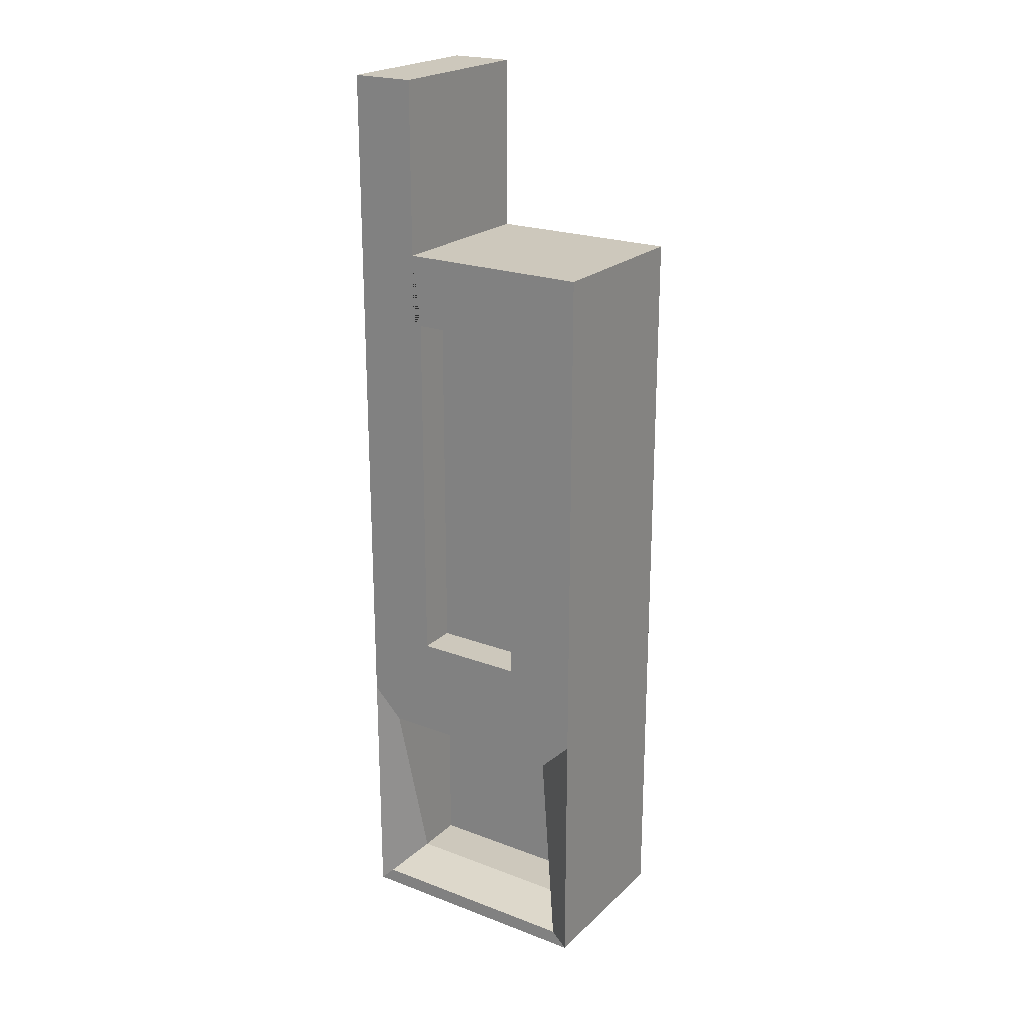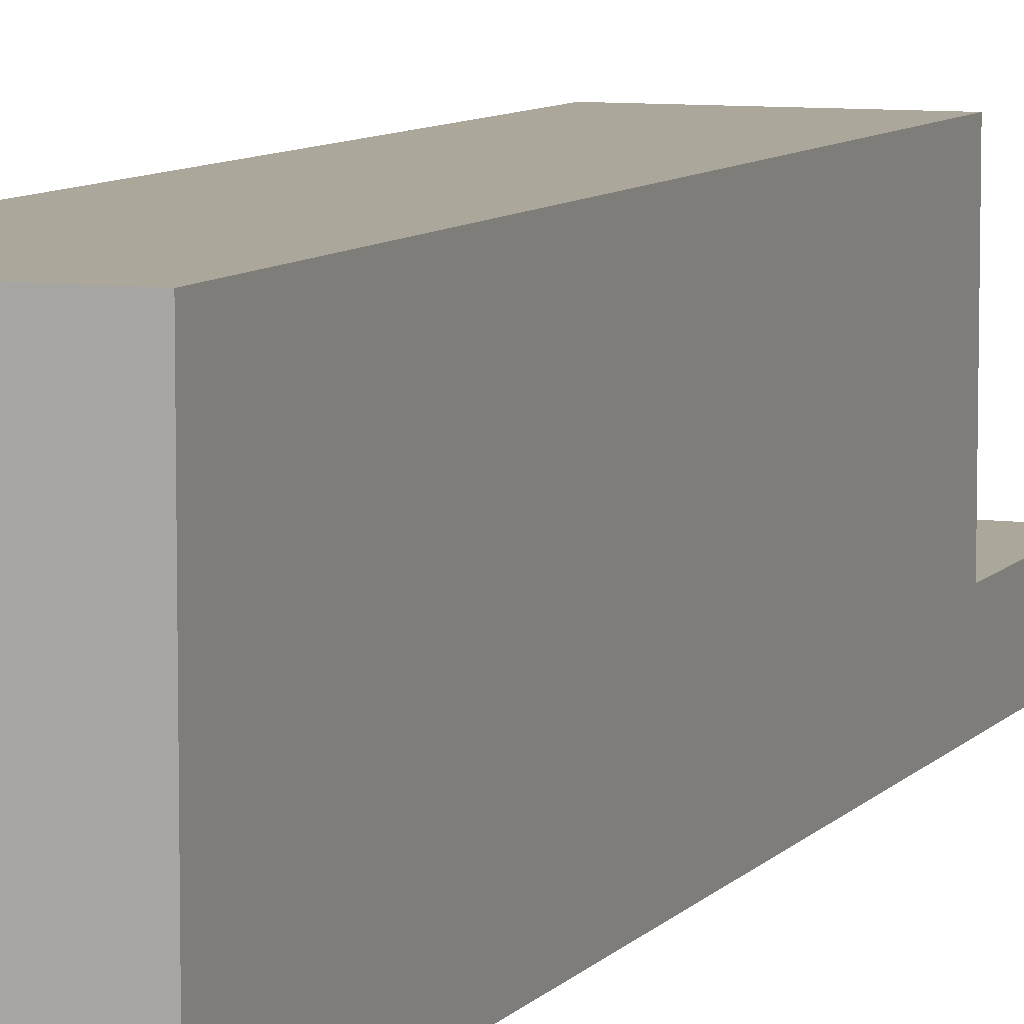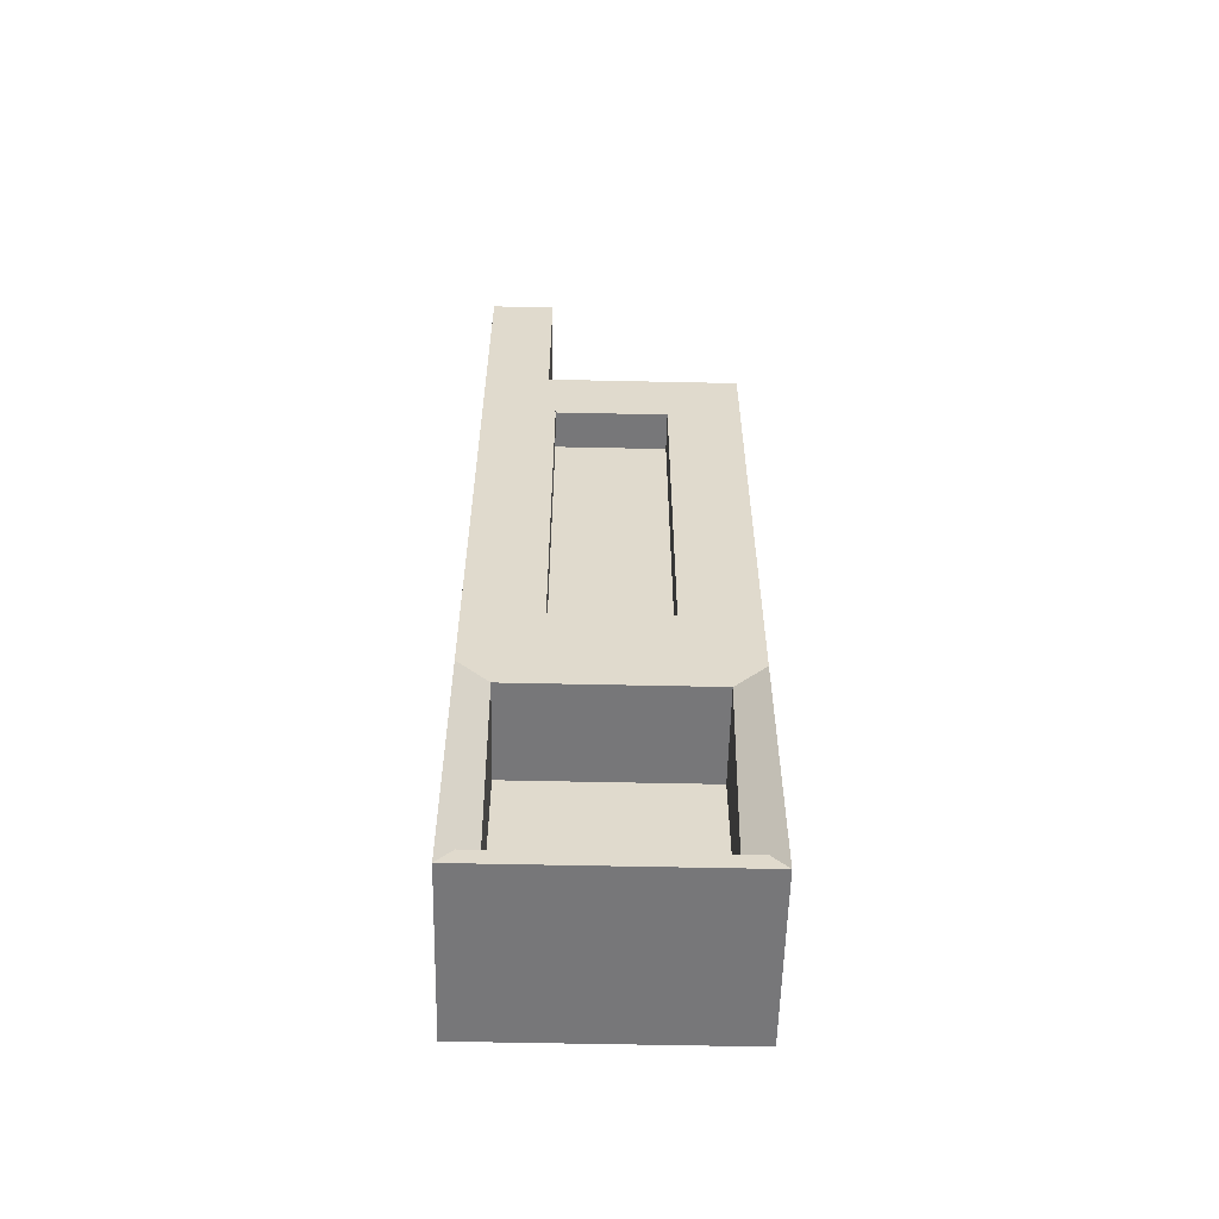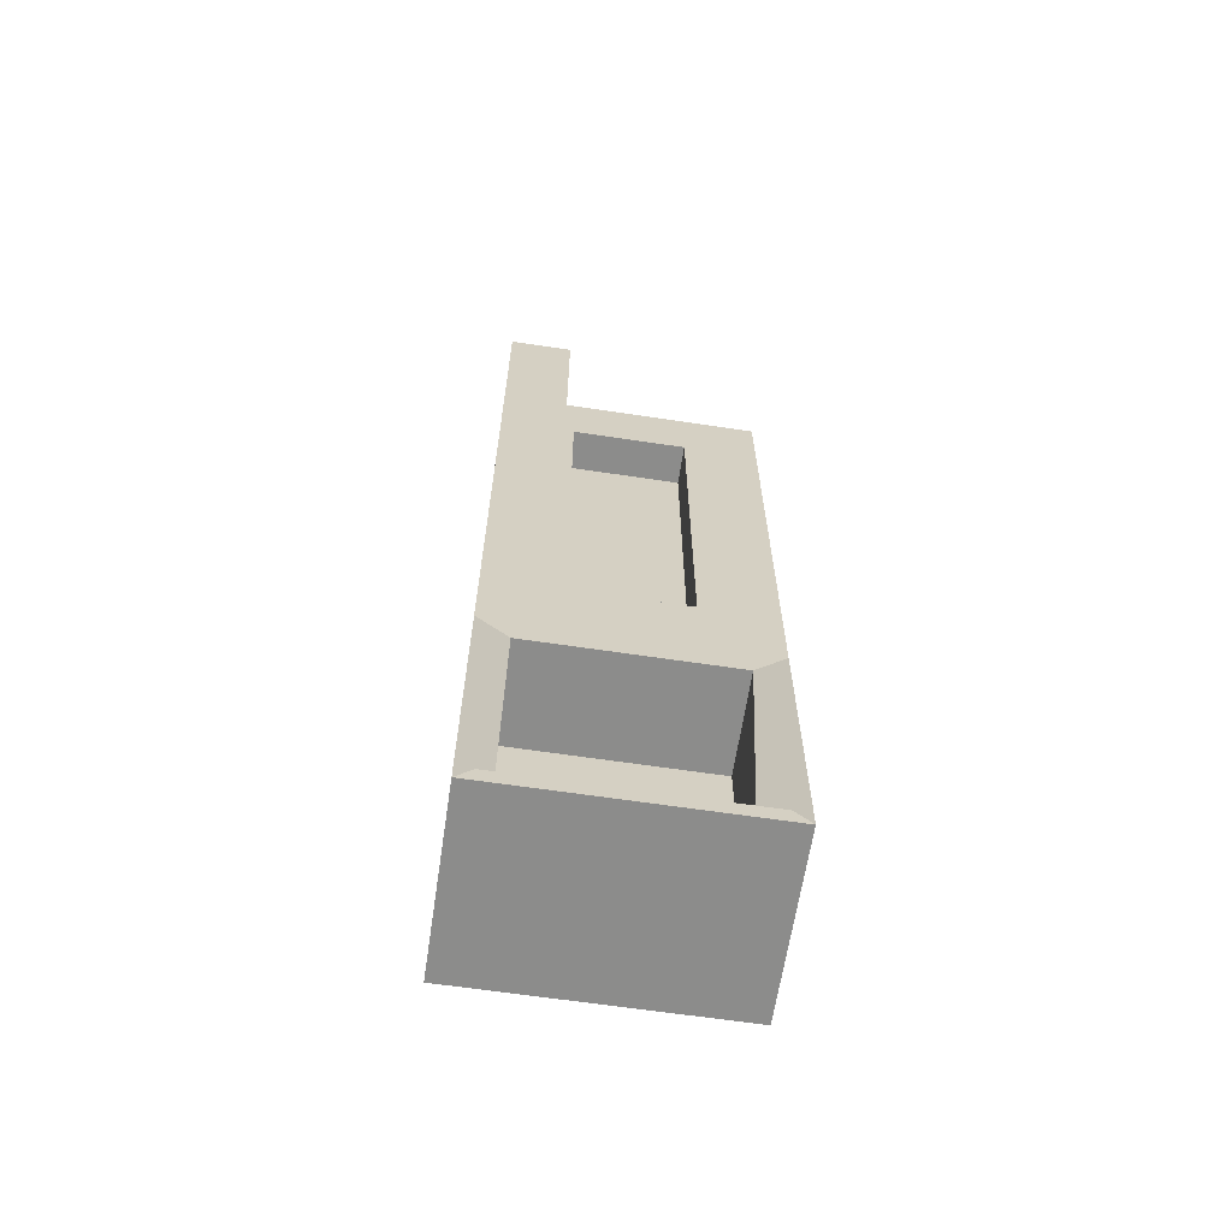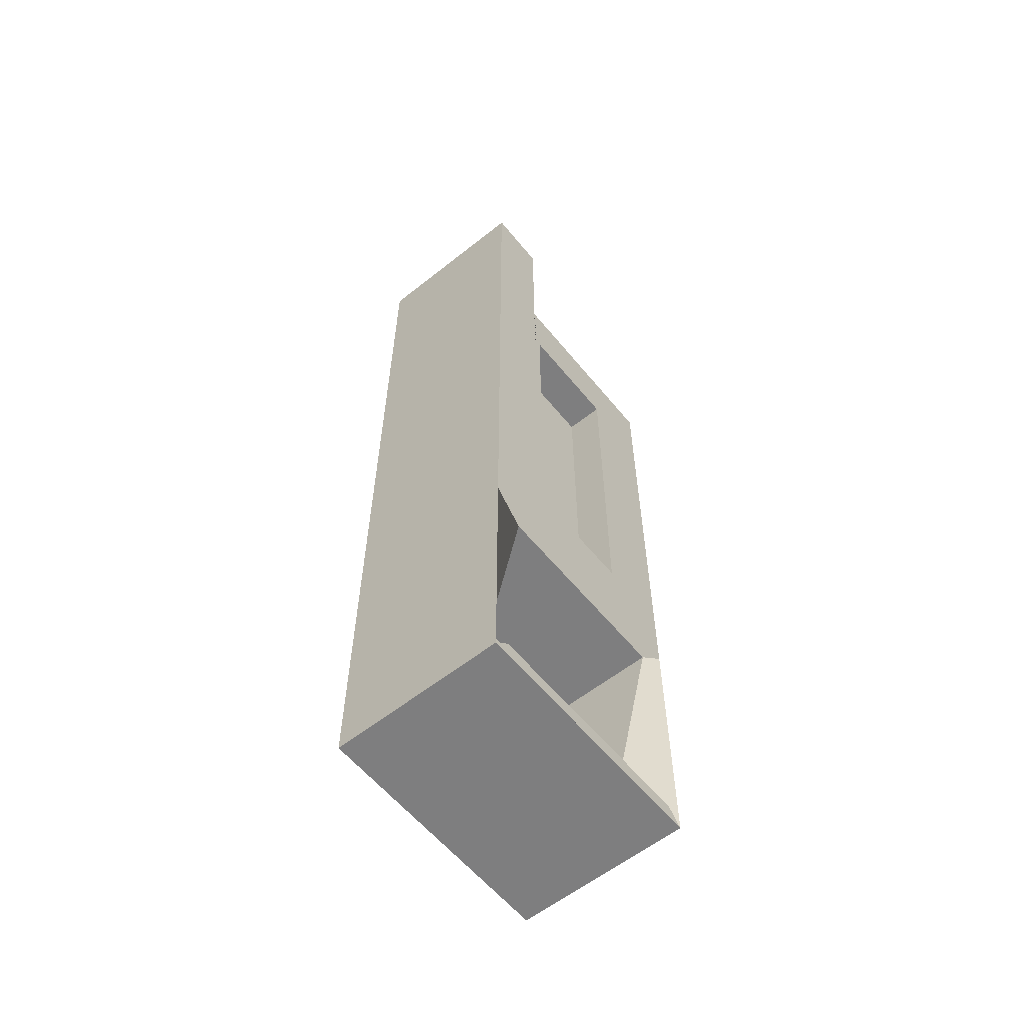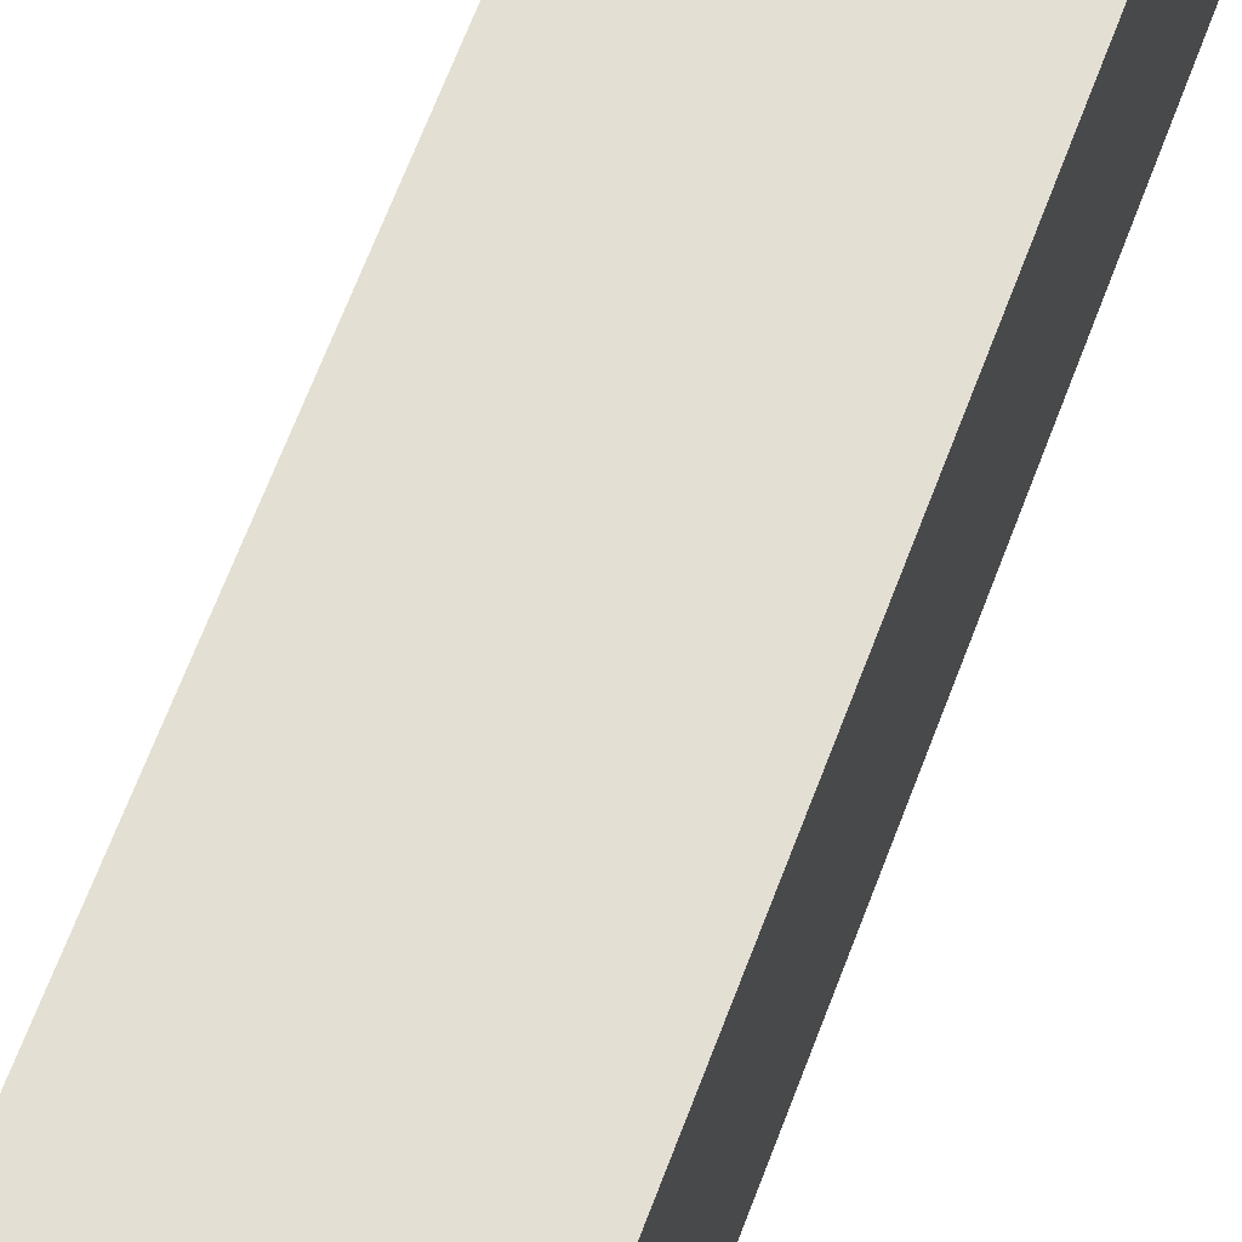
<metadata>
{"format":"obj","ext":"obj","renderer":"f3d","projection":"perspective","resolution":1024,"background":"white","views":[{"elev":22.1,"azim":-56.7,"up":"+Y"},{"elev":8.1,"azim":21.4,"up":"+Z"},{"elev":-57.2,"azim":-91.3,"up":"+Y"},{"elev":-64.1,"azim":-98.6,"up":"+Y"},{"elev":-59.4,"azim":-140.9,"up":"+Y"},{"elev":66.6,"azim":20.7,"up":"+Z"}]}
</metadata>
<code>
o Cube
v 0.68 6 -1
v 0.68 0 -1
v 0.68 6 1
v 0.68 0 1
v -0.68 5.433 -0.4335
v -0.2986 0.2418 -0.7582
v -0.68 5.433 0.4335
v -0.2986 0.2418 0.7582
v 0.68 2 1
v -0.68 2.567 0.4335
v 0.68 2 -1
v -0.68 2.567 -0.4335
v 0 6 1
v 0.68 6 0
v -0.68 5.433 0
v -0.68 5.433 -0.5
v 0.68 6 -0.5
v 0 6 -0.5
v -0.34 6 -0.5
v 0.34 6 -0.5
v -0.68 7.368 -0.5
v -0.68 7.368 -1
v 0.34 7.368 -1
v 0.68 7.368 -1
v -0.34 7.368 -1
v 0 7.368 -1
v 0.68 7.368 -0.5
v 0 7.368 -0.5
v -0.34 7.368 -0.5
v 0.34 7.368 -0.5
v -0.68 1.758 0.7582
v -0.68 1.758 -0.7582
v -0.68 6 -0.5
v -0.68 6 -1
v -0.68 6 1
v -0.68 6 0
v -0.3783 2.567 0.4335
v -0.3783 2.567 -0.4335
v -0.3783 5.433 -0.5
v -0.3783 5.433 -0.4335
v -0.3783 5.433 0.4335
v -0.3783 5.433 0
v -0.68 0 -1
v -0.68 0 1
v -0.68 2 1
v -0.68 2 -1
v -0.2986 0.2418 -0.7582
v -0.2986 0.2418 0.7582
v -0.68 1.758 0.7582
v -0.68 1.758 -0.7582
v 0.08717 0.2418 -0.7582
v 0.08717 0.2418 0.7582
v 0.08717 1.758 0.7582
v 0.08717 1.758 -0.7582
v -0.68 0 0
v -0.2986 0.2418 0
v -0.68 0.1209 0.8791
v -0.68 0.1209 -0.8791
v -0.68 0.1209 0
f 31 32 50 49
f 43 2 4 44 55
f 43 46 34 22 25 26 23 24 1 11 2
f 7 15 42 41
f 4 9 3 13 35 45 44
f 19 18 20 17 27 30 28 29 21 33
f 34 33 21 22
f 26 25 22 21 29 28 30 27 24 23
f 36 35 13 3 14 17 20 18 19 33
f 10 12 46 45
f 5 16 33 34
f 7 10 45 35
f 12 5 34 46
f 15 7 35 36
f 16 15 36 33
f 41 42 39 40 38 37
f 10 7 41 37
f 12 10 37 38
f 15 16 39 42
f 5 12 38 40
f 16 5 40 39
f 59 58 43 55
f 31 8 57 44 45
f 6 32 46 43 58
f 32 31 45 46
f 50 47 51 54
f 8 31 49 48
f 32 6 47 50
f 6 56 8 48 47
f 52 53 54 51
f 47 48 52 51
f 49 50 54 53
f 48 49 53 52
f 57 59 55 44
f 8 56 59 57
f 56 6 58 59
f 1 24 27 17 14 3 9 4 2 11

</code>
